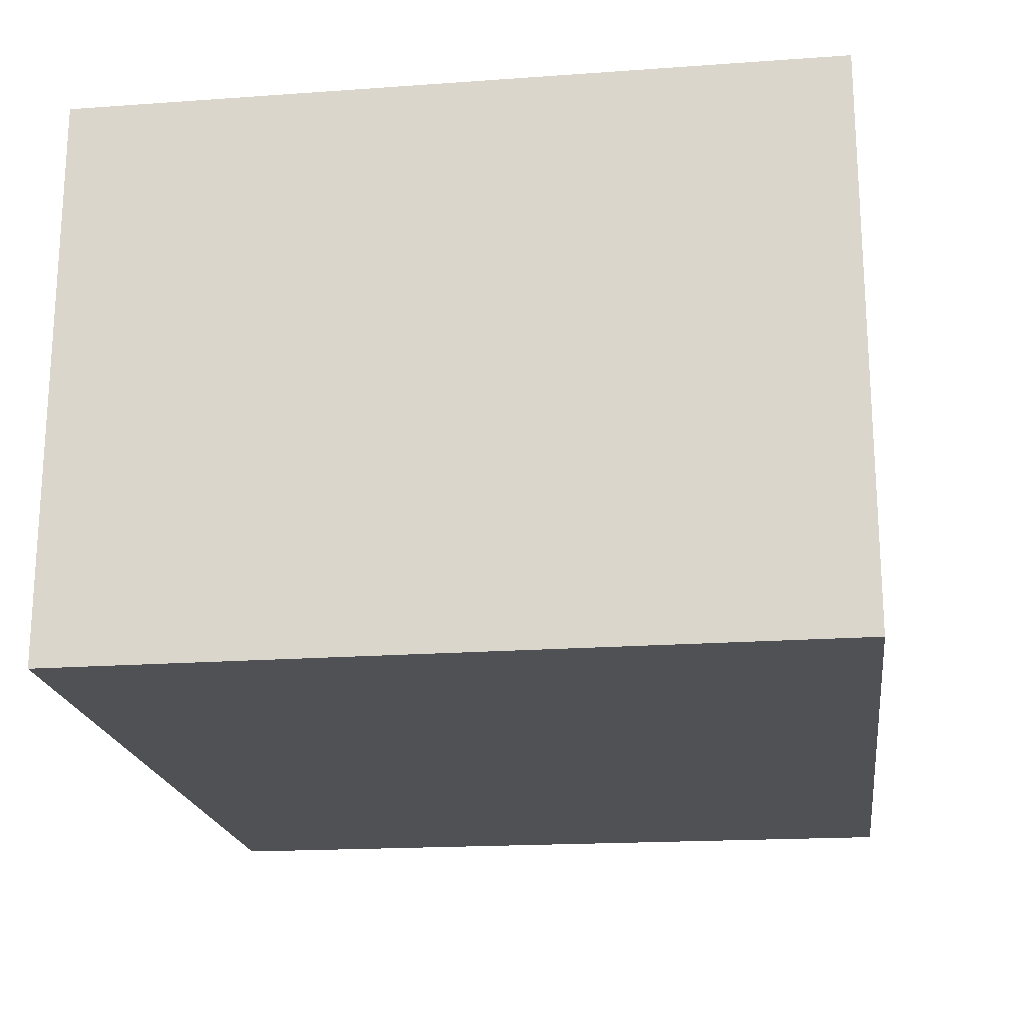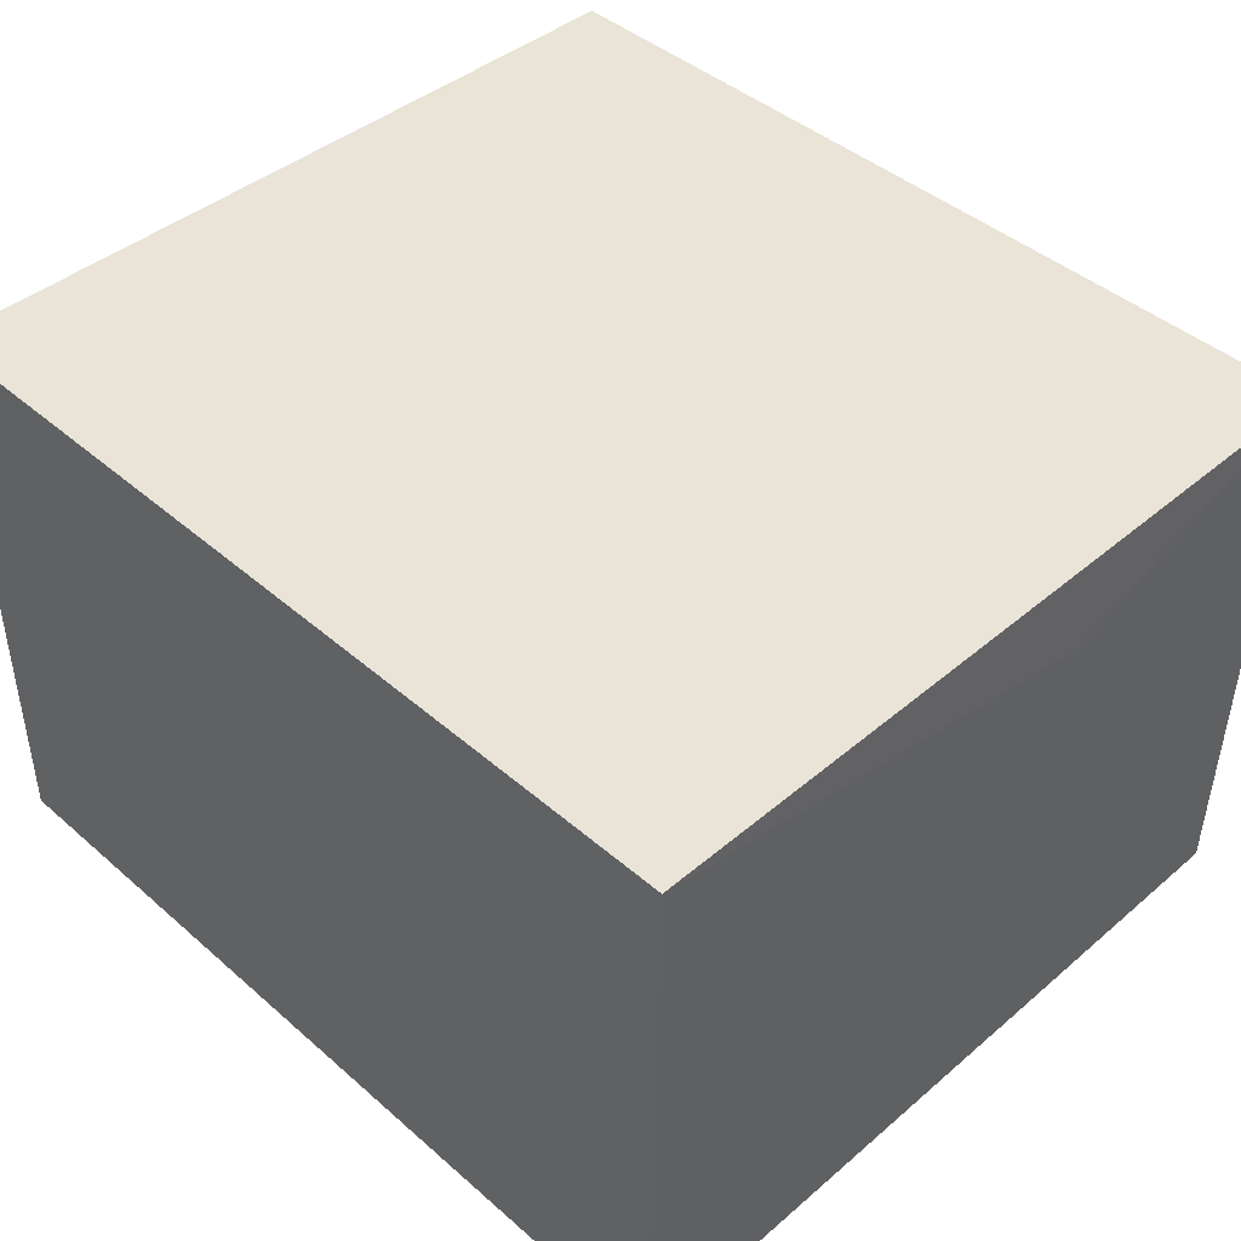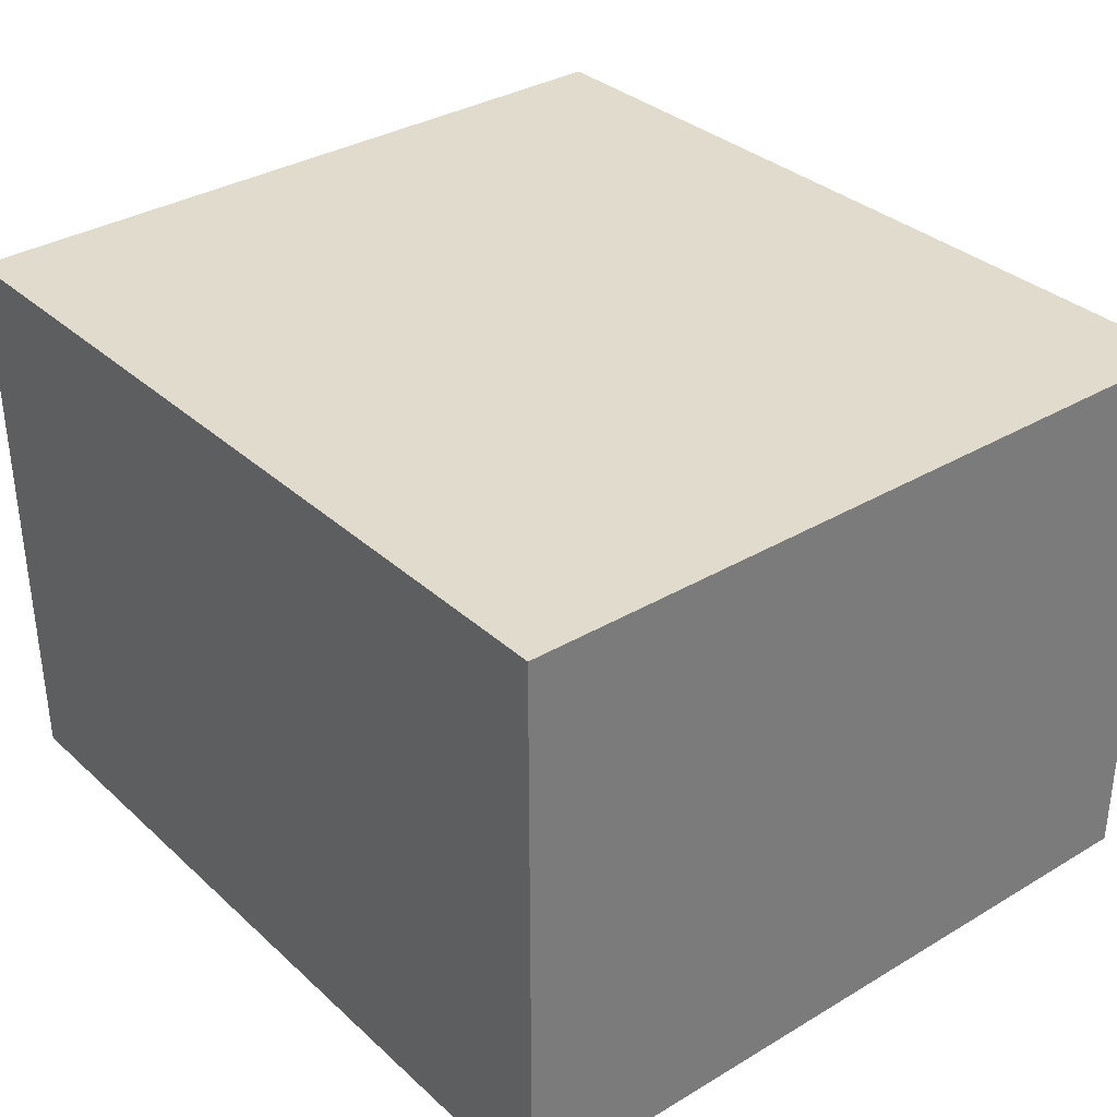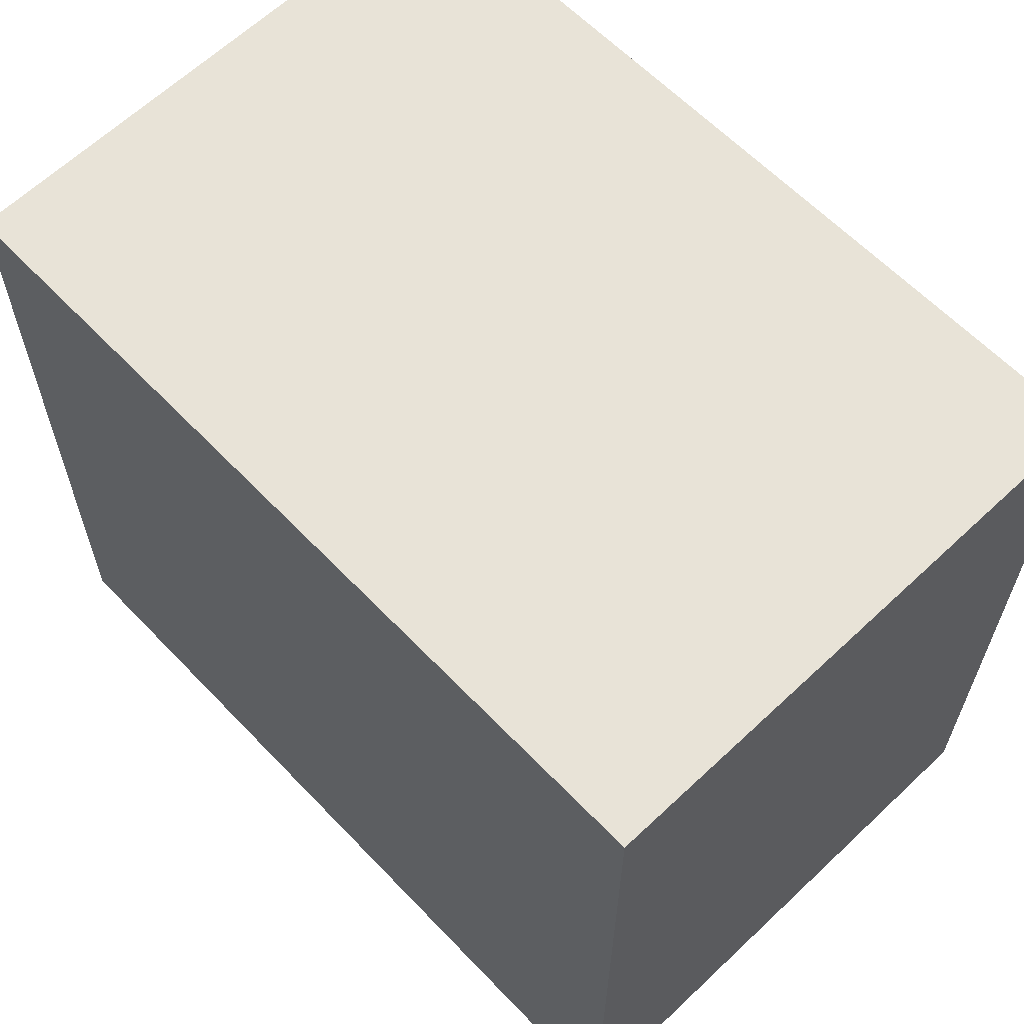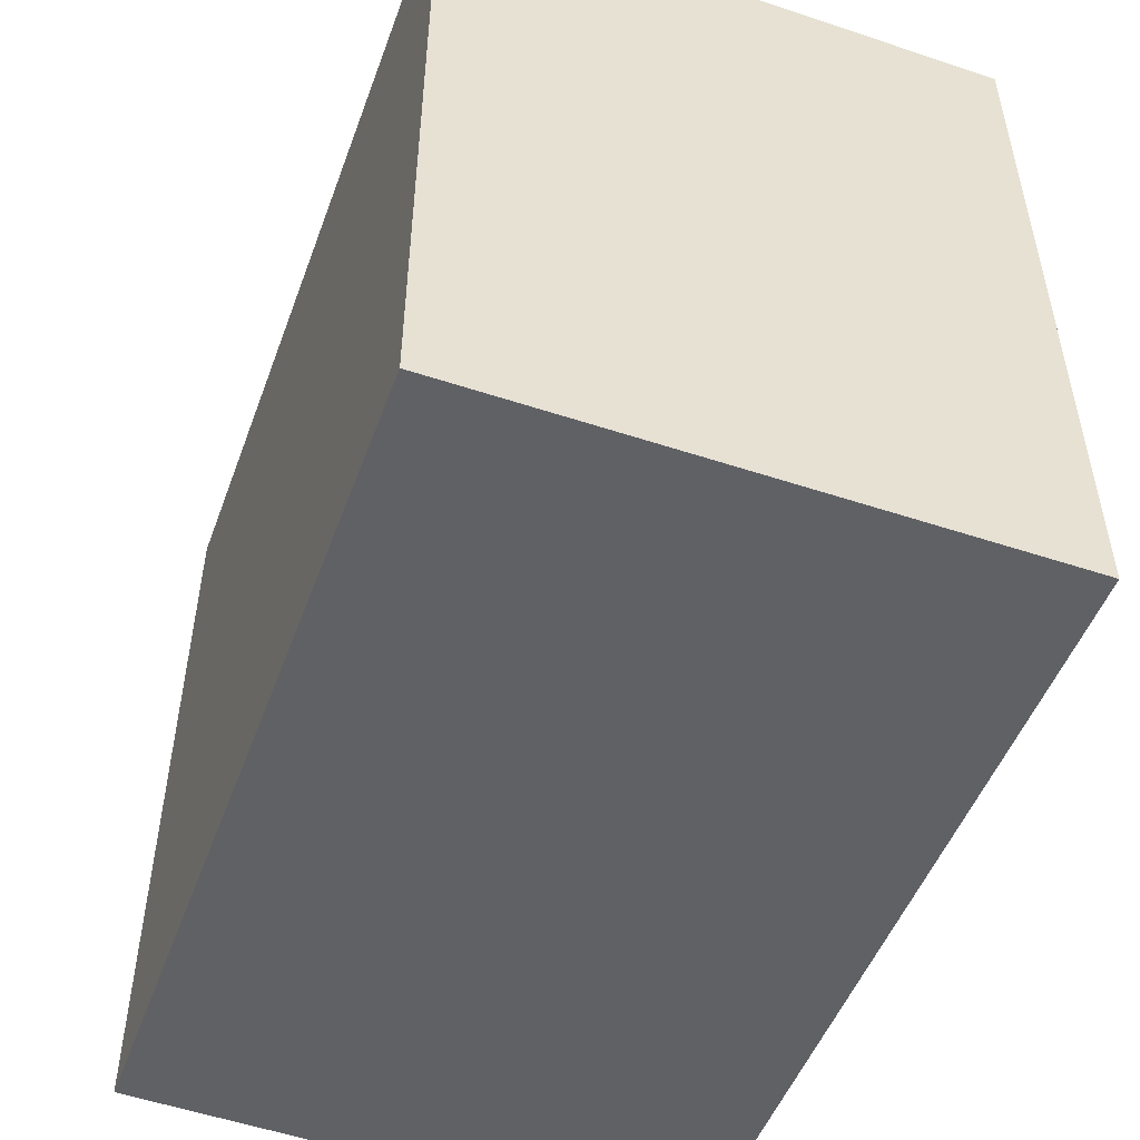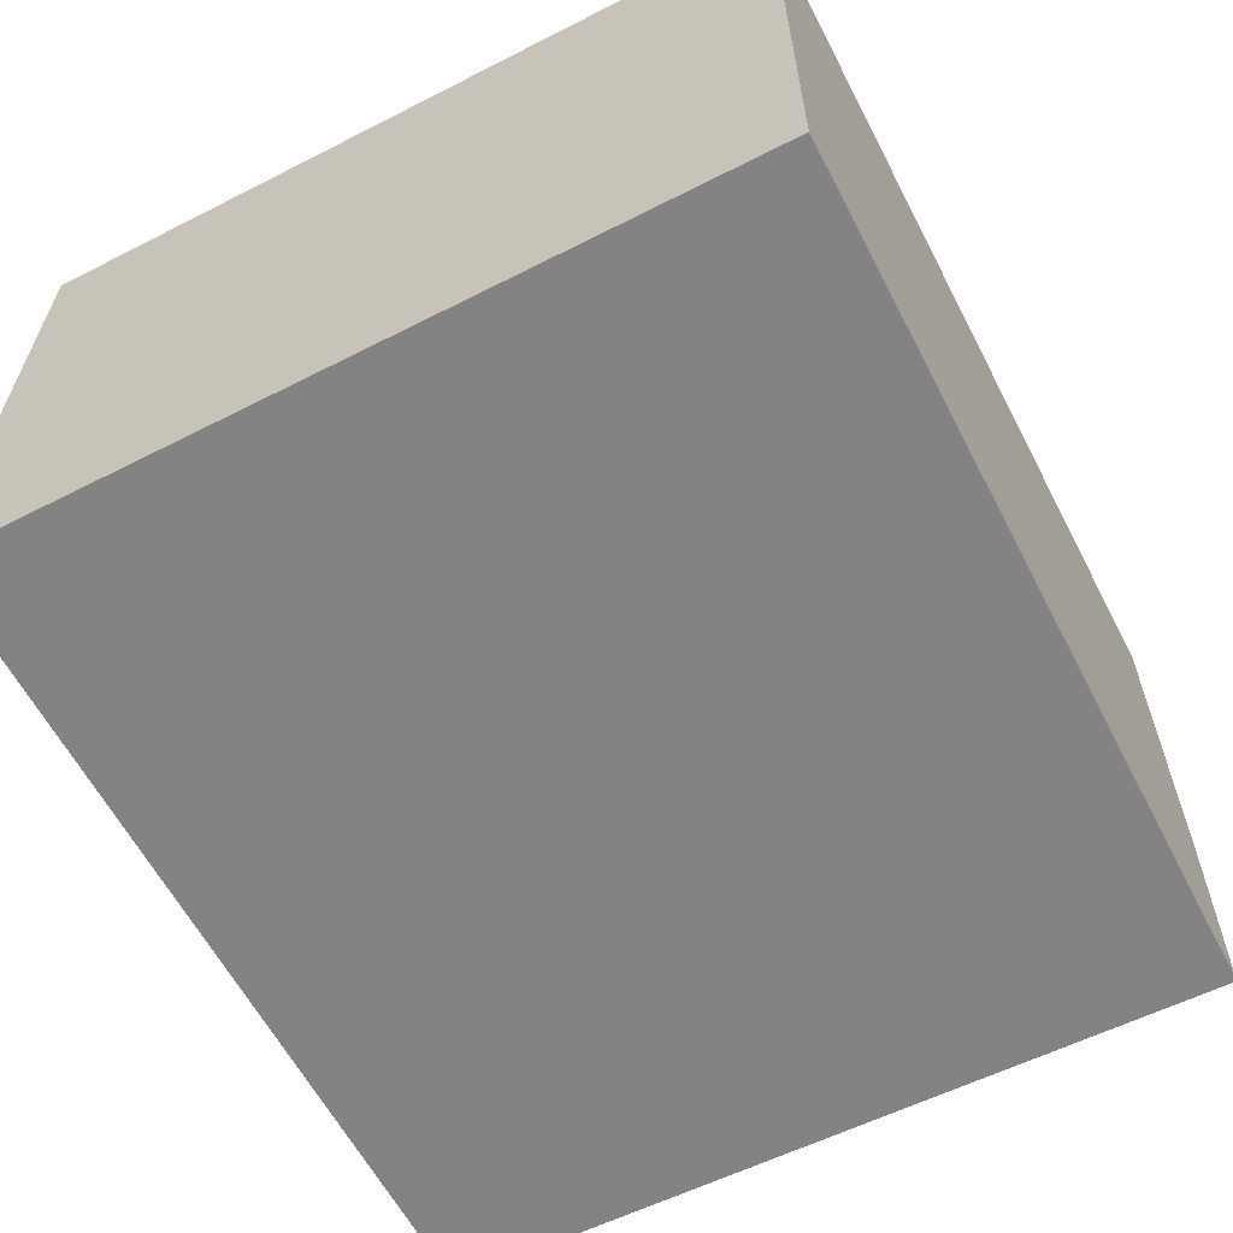
<metadata>
{"format":"obj","ext":"obj","renderer":"f3d","projection":"perspective","resolution":1024,"background":"white","views":[{"elev":-19.8,"azim":97.6,"up":"+Y"},{"elev":43.3,"azim":-134.3,"up":"+Y"},{"elev":33.3,"azim":50.8,"up":"+Y"},{"elev":62.0,"azim":46.4,"up":"+Z"},{"elev":-50.2,"azim":70.0,"up":"+Z"},{"elev":-61.0,"azim":117.4,"up":"+Y"}]}
</metadata>
<code>
v -0.01327 0.001141 0.09165
v -0.01327 -0.009748 0.09165
v -0.01327 -0.009748 0.07713
v -0.02972 0.00114 0.0771
v -0.0295 0.001141 0.09165
v -0.02952 -0.009746 0.07713
v -0.01327 0.001141 0.07713
v -0.0296 -0.00608 0.0771
v -0.0293 -0.009742 0.09164
v -0.02958 -0.0006379 0.08617
f 1 2 3
f 5 2 1
f 6 3 2
f 7 1 3
f 7 5 1
f 7 4 5
f 8 3 6
f 8 7 3
f 8 4 7
f 9 6 2
f 9 2 5
f 9 8 6
f 10 5 4
f 10 4 8
f 10 9 5
f 10 8 9

</code>
